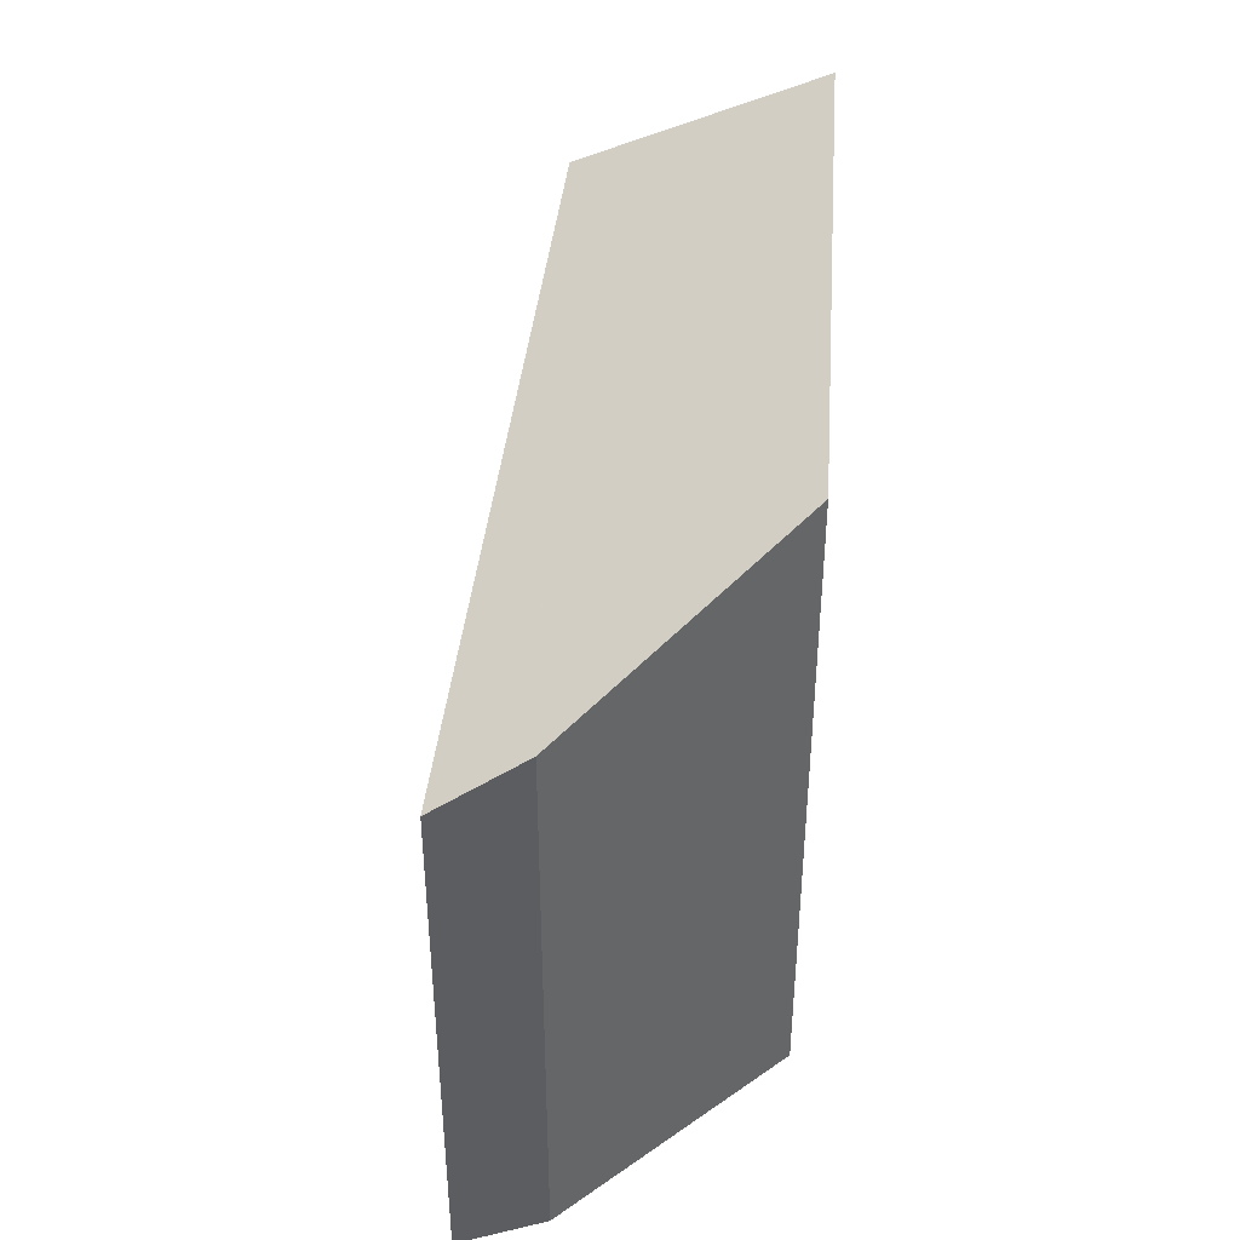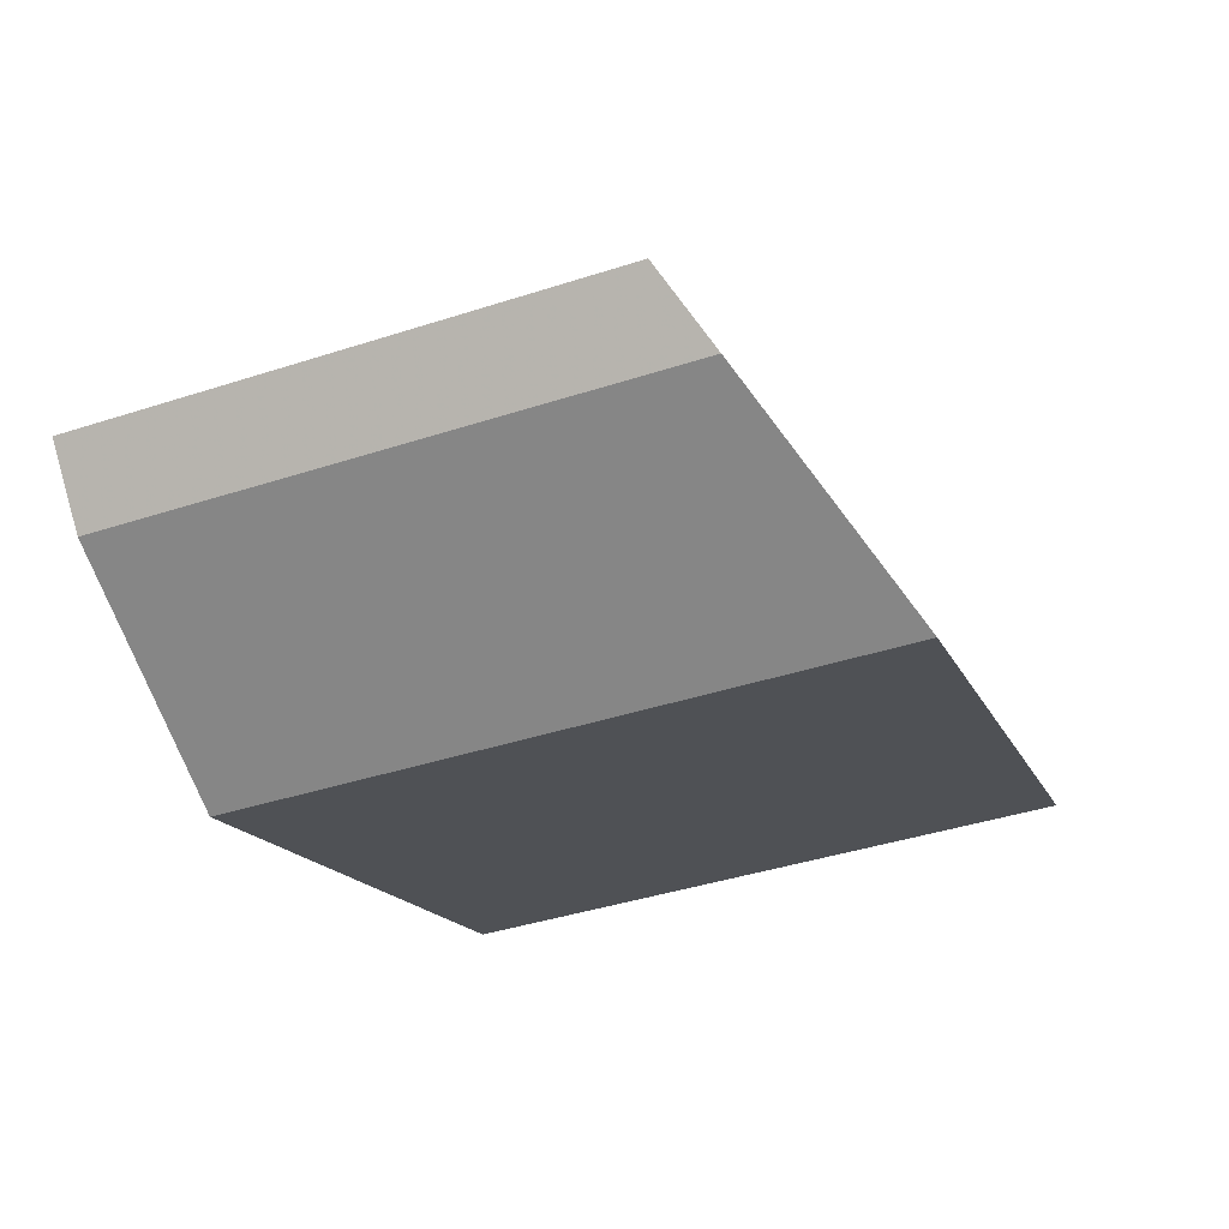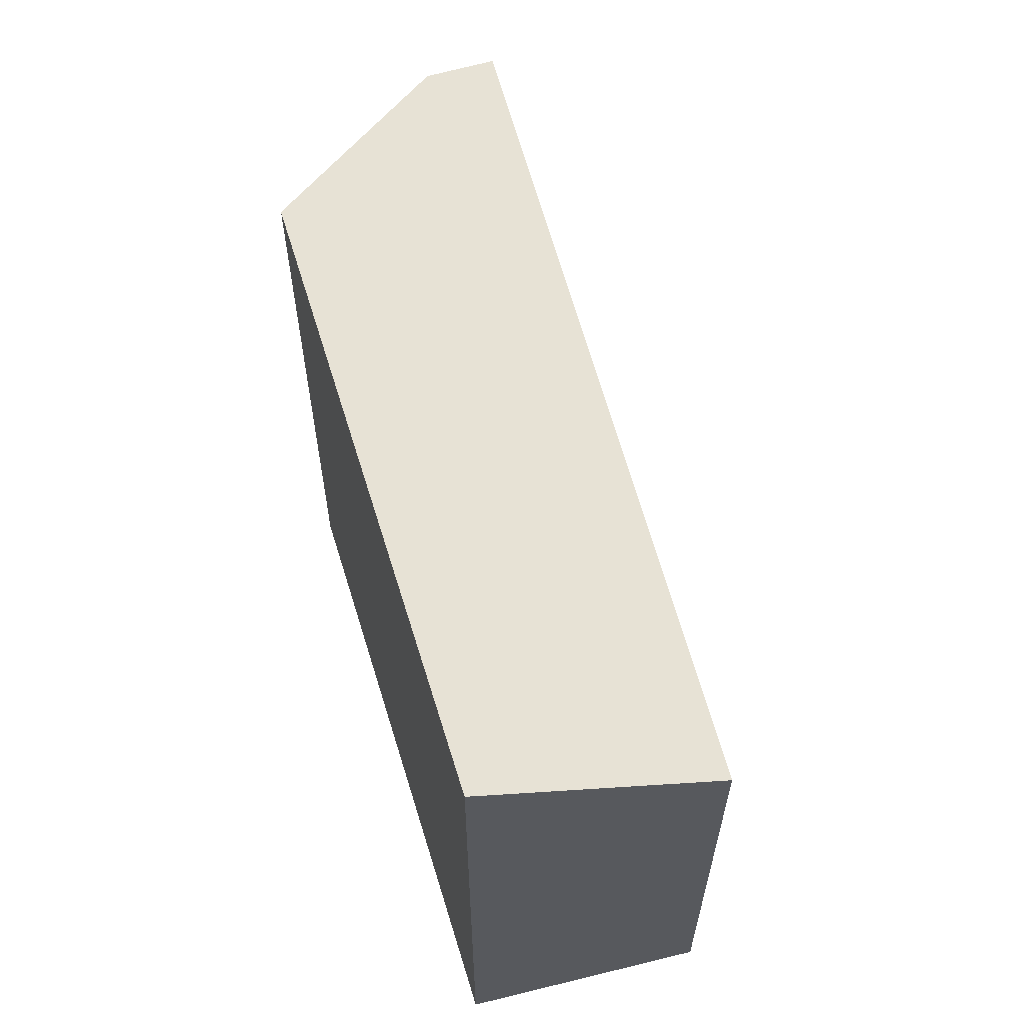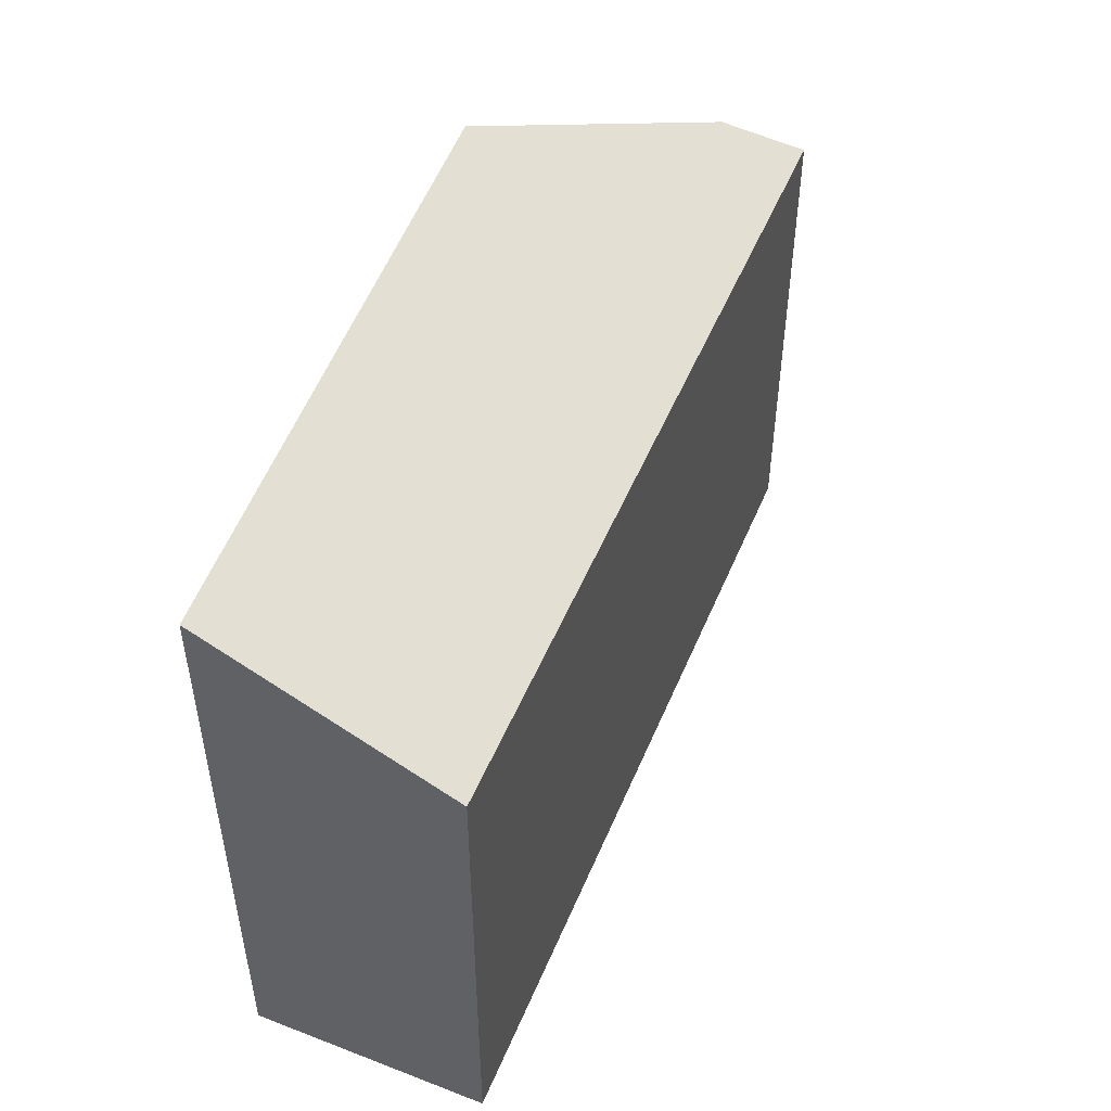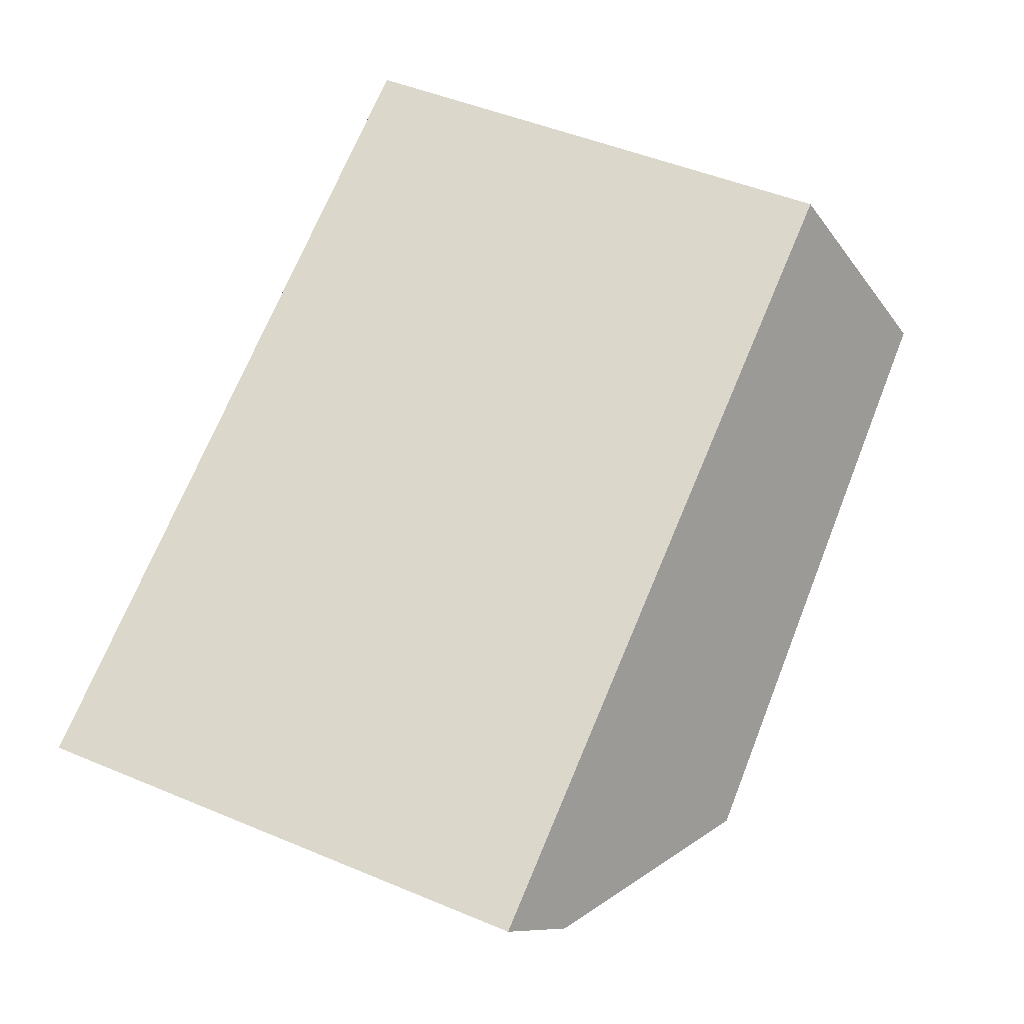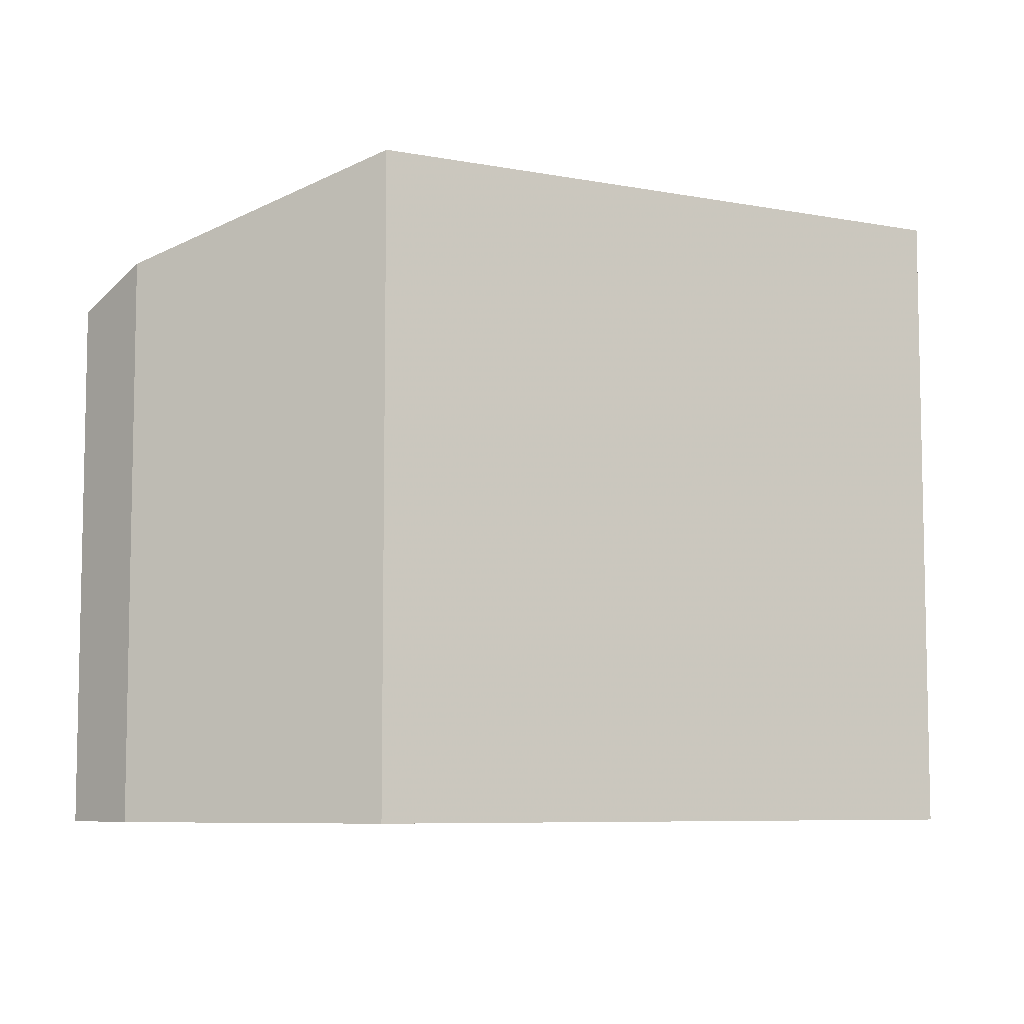
<metadata>
{"format":"obj","ext":"obj","renderer":"f3d","projection":"perspective","resolution":1024,"background":"white","views":[{"elev":42.3,"azim":117.4,"up":"+Y"},{"elev":-42.1,"azim":111.1,"up":"+Z"},{"elev":61.7,"azim":-83.7,"up":"+Y"},{"elev":50.6,"azim":-46.7,"up":"+Y"},{"elev":49.8,"azim":114.6,"up":"+Z"},{"elev":-7.2,"azim":178.3,"up":"+Y"}]}
</metadata>
<code>
v 0.812 0.07355 0.6157
v 0.7794 0.1173 0.5276
v 0.7794 -0.1264 0.5276
v 0.812 -0.1264 0.6157
v 0.7794 0.1173 0.5276
v 0.998 0.1218 0.4329
v 0.998 -0.1264 0.4329
v 0.7794 -0.1264 0.5276
v 0.998 0.1218 0.4329
v 1.095 0.08766 0.4737
v 1.095 -0.1264 0.4737
v 0.998 -0.1264 0.4329
v 1.118 -0.1264 0.4975
v 0.812 -0.1264 0.6157
v 0.7794 -0.1264 0.5276
v 0.998 -0.1264 0.4329
v 1.095 -0.1264 0.4737
v 1.118 0.07355 0.4975
v 0.812 0.07355 0.6157
v 0.812 -0.1264 0.6157
v 1.118 -0.1264 0.4975
v 1.118 0.07355 0.4975
v 1.095 0.08766 0.4737
v 0.998 0.1218 0.4329
v 0.7794 0.1173 0.5276
v 0.812 0.07355 0.6157
v 1.095 0.08766 0.4737
v 1.118 0.07355 0.4975
v 1.118 -0.1264 0.4975
v 1.095 -0.1264 0.4737
f 1 2 3
f 1 3 4
f 5 6 7
f 5 7 8
f 9 10 11
f 9 11 12
f 13 14 15
f 13 15 16
f 13 16 17
f 18 19 20
f 18 20 21
f 22 23 24
f 22 24 25
f 22 25 26
f 27 28 29
f 27 29 30

</code>
